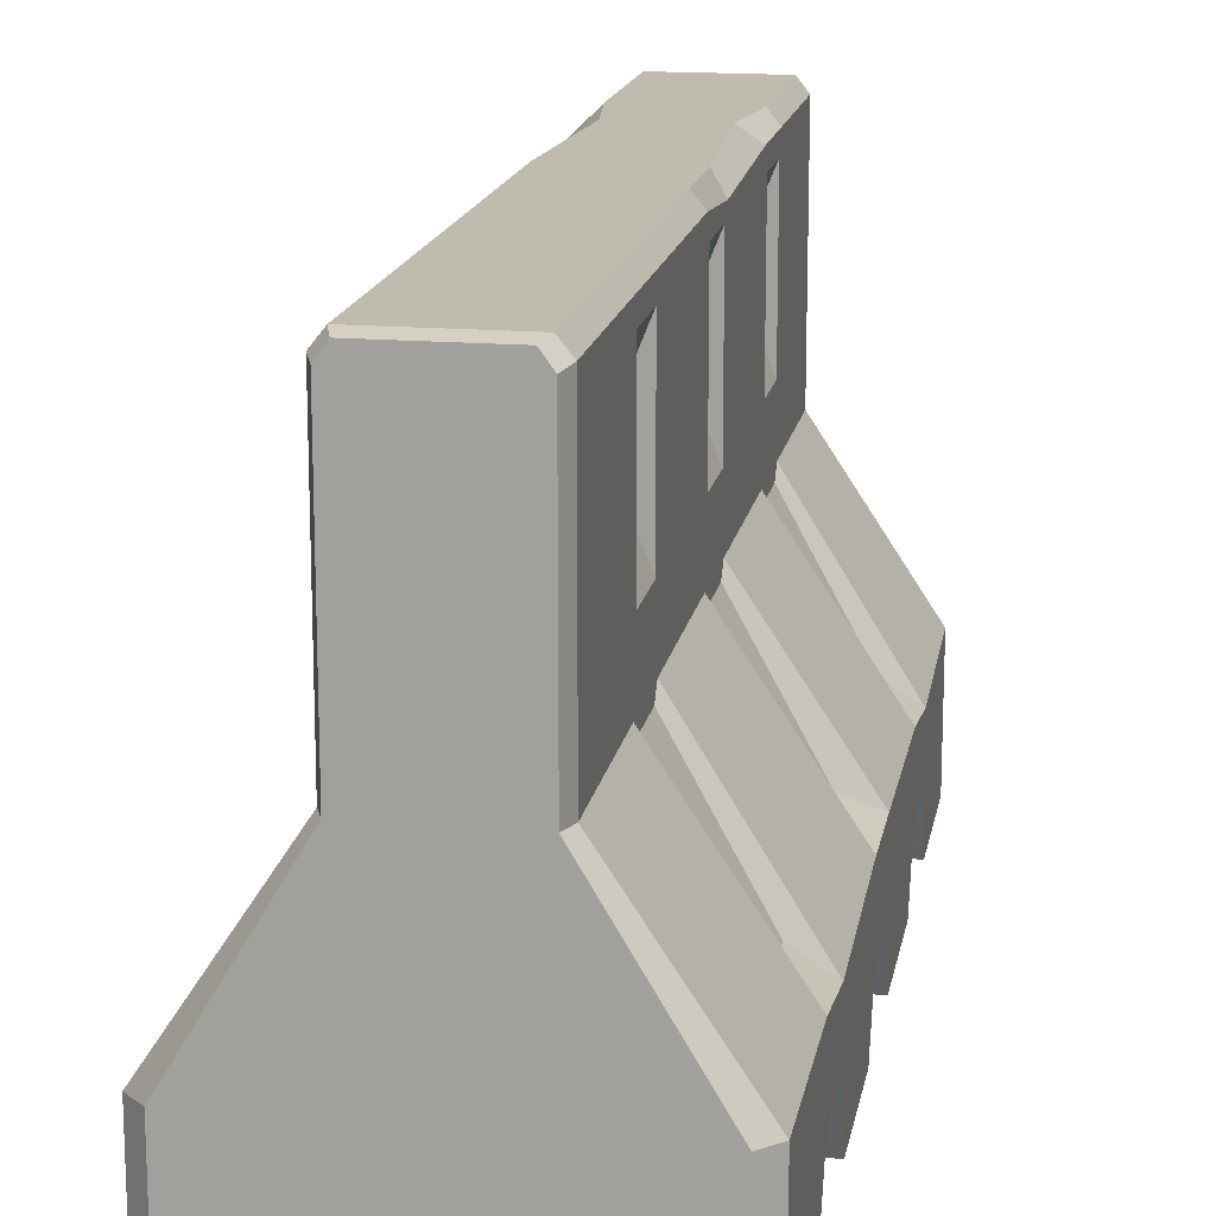
<metadata>
{"format":"obj","ext":"obj","renderer":"f3d","projection":"perspective","resolution":1024,"background":"white","views":[{"elev":16.1,"azim":10.0,"up":"+Y"}]}
</metadata>
<code>
g SM_Prop_Barrier_Plastic_01
v 0.2954 1.091e-08 1.145
v -0.2954 8.52e-09 1.145
v -0.2954 0.2495 1.145
v 0.2954 0.2495 1.145
v 0.2954 0.2495 -0.6551
v -0.2954 0.2495 -0.6551
v -0.2954 8.52e-09 -0.6551
v 0.2954 1.091e-08 -0.6551
v 0.2954 0.2495 1.145
v -0.2954 0.2495 1.145
v -0.1128 0.5547 1.145
v 0.1128 0.5547 1.145
v -0.1128 0.9868 1.145
v 0.1128 0.9868 1.145
v -0.09443 1.012 1.145
v 0.09443 1.012 1.145
v 0.09591 0.5346 -0.6551
v -0.2954 0.2495 -0.6551
v 0.2954 0.2495 -0.6551
v -0.09591 0.5346 -0.6551
v 0.1128 0.9684 -0.6551
v -0.1128 0.9684 -0.6551
v 0.09443 1.012 -0.6551
v -0.09443 1.012 -0.6551
v 0.0913 0.7512 -0.3026
v 0.0913 0.7512 -0.1837
v 0.0913 0.8722 -0.1837
v 0.0913 0.8722 -0.3026
v 0.3272 0.1136 -0.1855
v -0.3272 0.1136 -0.1855
v -0.3272 8.52e-09 -0.1278
v 0.3272 1.091e-08 -0.1278
v 0.3272 0.1136 -0.3008
v -0.3272 0.1136 -0.3008
v -0.3272 0.1136 -0.1855
v 0.3272 0.1136 -0.1855
v 0.3272 1.091e-08 -0.3584
v -0.3272 8.52e-09 -0.3584
v -0.3272 0.1136 -0.3008
v 0.3272 0.1136 -0.3008
v 0.125 0.5312 -0.1881
v 0.125 0.5312 -0.2982
v 0.2643 0.2771 -0.2982
v 0.2643 0.2771 -0.1881
v 0.0913 0.7512 0.184
v 0.0913 0.7512 0.3028
v 0.0913 0.8722 0.3028
v 0.0913 0.8722 0.184
v 0.3272 0.1136 0.2998
v -0.3272 0.1136 0.2998
v -0.3272 8.52e-09 0.3563
v 0.3272 1.091e-08 0.3563
v 0.3272 0.1136 0.187
v -0.3272 0.1136 0.187
v -0.3272 0.1136 0.2998
v 0.3272 0.1136 0.2998
v 0.3272 1.091e-08 0.1306
v -0.3272 8.52e-09 0.1306
v -0.3272 0.1136 0.187
v 0.3272 0.1136 0.187
v 0.125 0.5312 0.2985
v 0.125 0.5312 0.1884
v 0.2643 0.2771 0.1884
v 0.2643 0.2771 0.2985
v 0.0913 0.7512 0.6706
v 0.0913 0.7512 0.7894
v 0.0913 0.8722 0.7894
v 0.0913 0.8722 0.6706
v 0.3272 0.1136 0.7905
v -0.3272 0.1136 0.7905
v -0.3272 8.52e-09 0.8511
v 0.3272 1.091e-08 0.8511
v 0.3272 0.1136 0.6694
v -0.3272 0.1136 0.6694
v -0.3272 0.1136 0.7905
v 0.3272 0.1136 0.7905
v 0.3272 1.091e-08 0.6089
v -0.3272 8.52e-09 0.6089
v -0.3272 0.1136 0.6694
v 0.3272 0.1136 0.6694
v 0.125 0.5312 0.785
v 0.125 0.5312 0.6749
v 0.2643 0.2771 0.6749
v 0.2643 0.2771 0.785
v 0.1046 1.018 1.114
v -0.1046 1.018 1.114
v -0.1046 1.018 0.8063
v 0.1046 1.018 0.8063
v -0.1046 1.018 0.6537
v 0.1046 1.018 0.6537
v -0.1046 1.018 0.3198
v 0.1046 1.018 0.3198
v -0.1046 1.018 0.1671
v 0.1046 1.018 0.1671
v -0.08477 1.018 -0.172
v 0.08477 1.018 -0.172
v -0.1046 1.018 -0.3195
v 0.1046 1.018 -0.3195
v 0.1046 1.018 -0.6241
v -0.1046 1.018 -0.6241
v 0.3272 1.091e-08 0.8511
v -0.3272 8.52e-09 0.8511
v -0.3272 8.52e-09 1.114
v 0.3272 1.091e-08 1.114
v -0.2954 8.52e-09 1.145
v 0.2954 1.091e-08 1.145
v 0.3272 1.091e-08 1.114
v 0.3272 0.2495 1.114
v 0.3272 0.2495 0.8063
v 0.3272 1.091e-08 0.8511
v 0.3272 0.1136 0.7905
v 0.3272 0.2268 0.6537
v 0.3272 0.1136 0.6694
v 0.3272 1.091e-08 0.6089
v 0.3272 1.091e-08 0.3563
v 0.3272 0.2495 0.3198
v 0.3272 0.1136 0.2998
v 0.3272 0.2495 0.1671
v 0.3272 0.1136 0.187
v 0.3272 1.091e-08 0.1306
v 0.3272 1.091e-08 -0.1278
v 0.3272 0.2495 -0.1668
v 0.3272 0.1136 -0.1855
v 0.3272 0.2268 -0.3195
v 0.3272 0.1136 -0.3008
v 0.3272 1.091e-08 -0.3584
v 0.3272 0.2495 -0.6241
v 0.3272 1.091e-08 -0.6241
v 0.3272 0.2495 1.114
v 0.125 0.5547 1.114
v 0.125 0.5547 0.8063
v 0.3272 0.2495 0.8063
v 0.125 0.5547 1.114
v 0.125 0.9926 1.114
v 0.125 0.9926 0.8063
v 0.125 0.5547 0.8063
v 0.125 0.6673 0.7894
v 0.125 0.9561 0.7894
v 0.125 0.6673 0.6706
v 0.125 0.9926 0.6537
v 0.125 0.5547 0.6537
v 0.125 0.9561 0.6706
v 0.125 0.5547 0.3198
v 0.125 0.9926 0.3198
v 0.125 0.6673 0.3028
v 0.125 0.9561 0.3028
v 0.125 0.6673 0.184
v 0.125 0.9793 0.161
v 0.125 0.5547 0.1671
v 0.125 0.9561 0.184
v 0.125 0.5547 -0.1668
v 0.125 0.9926 -0.1668
v 0.125 0.6673 -0.1837
v 0.125 0.9561 -0.1837
v 0.125 0.6673 -0.3026
v 0.125 0.5547 -0.3195
v 0.125 0.9561 -0.3026
v 0.125 0.9926 -0.3195
v 0.125 0.9926 -0.1668
v 0.125 0.5547 -0.6241
v 0.125 0.9926 -0.6241
v -0.3272 8.52e-09 -0.3584
v 0.3272 1.091e-08 -0.3584
v 0.3272 1.091e-08 -0.6241
v -0.3272 8.52e-09 -0.6241
v 0.2954 1.091e-08 -0.6551
v -0.2954 8.52e-09 -0.6551
v 0.3272 0.2495 -0.6241
v 0.3272 0.2268 -0.3195
v 0.125 0.5547 -0.3195
v 0.125 0.5547 -0.6241
v 0.3272 1.091e-08 -0.1278
v -0.3272 8.52e-09 -0.1278
v -0.3272 8.52e-09 0.1306
v 0.3272 1.091e-08 0.1306
v 0.125 0.5547 0.1671
v 0.125 0.5547 -0.1668
v 0.3272 0.2495 -0.1668
v 0.3272 0.2495 0.1671
v 0.3272 1.091e-08 0.3563
v -0.3272 8.52e-09 0.3563
v -0.3272 8.52e-09 0.6089
v 0.3272 1.091e-08 0.6089
v 0.125 0.5547 0.6537
v 0.125 0.5547 0.3198
v 0.3272 0.2495 0.3198
v 0.3272 0.2268 0.6537
v 0.2643 0.2771 -0.1881
v 0.2643 0.2771 -0.2982
v 0.3272 0.2268 -0.3195
v 0.3272 0.2495 -0.1668
v 0.125 0.5547 -0.1668
v 0.125 0.5312 -0.1881
v 0.2643 0.2771 -0.1881
v 0.3272 0.2495 -0.1668
v 0.3272 0.2268 -0.3195
v 0.2643 0.2771 -0.2982
v 0.125 0.5312 -0.2982
v 0.125 0.5547 -0.3195
v 0.125 0.5312 -0.1881
v 0.125 0.5547 -0.1668
v 0.125 0.5547 -0.3195
v 0.125 0.5312 -0.2982
v 0.2643 0.2771 0.2985
v 0.2643 0.2771 0.1884
v 0.3272 0.2495 0.1671
v 0.3272 0.2495 0.3198
v 0.125 0.5547 0.3198
v 0.125 0.5312 0.2985
v 0.2643 0.2771 0.2985
v 0.3272 0.2495 0.3198
v 0.3272 0.2495 0.1671
v 0.2643 0.2771 0.1884
v 0.125 0.5312 0.1884
v 0.125 0.5547 0.1671
v 0.125 0.5312 0.2985
v 0.125 0.5547 0.3198
v 0.125 0.5547 0.1671
v 0.125 0.5312 0.1884
v 0.2643 0.2771 0.785
v 0.2643 0.2771 0.6749
v 0.3272 0.2268 0.6537
v 0.3272 0.2495 0.8063
v 0.125 0.5547 0.8063
v 0.125 0.5312 0.785
v 0.2643 0.2771 0.785
v 0.3272 0.2495 0.8063
v 0.3272 0.2268 0.6537
v 0.2643 0.2771 0.6749
v 0.125 0.5312 0.6749
v 0.125 0.5547 0.6537
v 0.125 0.5312 0.785
v 0.125 0.5547 0.8063
v 0.125 0.5547 0.6537
v 0.125 0.5312 0.6749
v 0.125 0.6673 -0.3026
v 0.0913 0.7512 -0.3026
v 0.0913 0.8722 -0.3026
v 0.125 0.9561 -0.3026
v 0.125 0.9561 -0.3026
v 0.0913 0.8722 -0.3026
v 0.0913 0.8722 -0.1837
v 0.125 0.9561 -0.1837
v 0.125 0.9561 -0.1837
v 0.0913 0.8722 -0.1837
v 0.0913 0.7512 -0.1837
v 0.125 0.6673 -0.1837
v 0.125 0.6673 -0.1837
v 0.0913 0.7512 -0.1837
v 0.0913 0.7512 -0.3026
v 0.125 0.6673 -0.3026
v 0.125 0.6673 0.184
v 0.0913 0.7512 0.184
v 0.0913 0.8722 0.184
v 0.125 0.9561 0.184
v 0.125 0.9561 0.184
v 0.0913 0.8722 0.184
v 0.0913 0.8722 0.3028
v 0.125 0.9561 0.3028
v 0.125 0.9561 0.3028
v 0.0913 0.8722 0.3028
v 0.0913 0.7512 0.3028
v 0.125 0.6673 0.3028
v 0.125 0.6673 0.3028
v 0.0913 0.7512 0.3028
v 0.0913 0.7512 0.184
v 0.125 0.6673 0.184
v 0.125 0.6673 0.6706
v 0.0913 0.7512 0.6706
v 0.0913 0.8722 0.6706
v 0.125 0.9561 0.6706
v 0.125 0.9561 0.6706
v 0.0913 0.8722 0.6706
v 0.0913 0.8722 0.7894
v 0.125 0.9561 0.7894
v 0.125 0.9561 0.7894
v 0.0913 0.8722 0.7894
v 0.0913 0.7512 0.7894
v 0.125 0.6673 0.7894
v 0.125 0.6673 0.7894
v 0.0913 0.7512 0.7894
v 0.0913 0.7512 0.6706
v 0.125 0.6673 0.6706
v 0.125 0.9926 -0.1668
v 0.08477 1.018 -0.172
v 0.1046 1.018 -0.3195
v 0.125 0.9926 -0.3195
v 0.125 0.9926 0.3198
v 0.1046 1.018 0.3198
v 0.1046 1.018 0.1671
v 0.125 0.9793 0.161
v 0.125 0.9926 1.114
v 0.1046 1.018 1.114
v 0.1046 1.018 0.8063
v 0.125 0.9926 0.8063
v 0.1046 1.018 0.6537
v 0.125 0.9926 0.6537
v 0.1046 1.018 0.3198
v 0.125 0.9926 0.3198
v 0.125 0.9926 -0.3195
v 0.1046 1.018 -0.3195
v 0.1046 1.018 -0.6241
v 0.125 0.9926 -0.6241
v 0.125 0.9793 0.161
v 0.1046 1.018 0.1671
v 0.08477 1.018 -0.172
v 0.125 0.9926 -0.1668
v 0.3272 1.091e-08 1.114
v 0.2954 1.091e-08 1.145
v 0.2954 0.2495 1.145
v 0.3272 0.2495 1.114
v 0.3272 0.2495 1.114
v 0.2954 0.2495 1.145
v 0.1128 0.5547 1.145
v 0.125 0.5547 1.114
v 0.125 0.5547 1.114
v 0.1128 0.5547 1.145
v 0.1128 0.9868 1.145
v 0.125 0.9926 1.114
v 0.125 0.9926 1.114
v 0.1128 0.9868 1.145
v 0.09443 1.012 1.145
v 0.1046 1.018 1.114
v 0.09443 1.012 1.145
v -0.09443 1.012 1.145
v -0.1046 1.018 1.114
v 0.1046 1.018 1.114
v 0.3272 0.2495 -0.6241
v 0.2954 0.2495 -0.6551
v 0.2954 1.091e-08 -0.6551
v 0.3272 1.091e-08 -0.6241
v 0.125 0.5547 -0.6241
v 0.09591 0.5346 -0.6551
v 0.2954 0.2495 -0.6551
v 0.3272 0.2495 -0.6241
v 0.125 0.9926 -0.6241
v 0.1128 0.9684 -0.6551
v 0.09591 0.5346 -0.6551
v 0.125 0.5547 -0.6241
v 0.1046 1.018 -0.6241
v -0.1046 1.018 -0.6241
v -0.09443 1.012 -0.6551
v 0.09443 1.012 -0.6551
v 0.1046 1.018 -0.6241
v 0.09443 1.012 -0.6551
v 0.1128 0.9684 -0.6551
v 0.125 0.9926 -0.6241
v -0.0913 0.7512 -0.3026
v -0.0913 0.8722 -0.3026
v -0.0913 0.8722 -0.1837
v -0.0913 0.7512 -0.1837
v -0.125 0.5312 -0.1881
v -0.2643 0.2771 -0.1881
v -0.2643 0.2771 -0.2982
v -0.125 0.5312 -0.2982
v -0.0913 0.7512 0.184
v -0.0913 0.8722 0.184
v -0.0913 0.8722 0.3028
v -0.0913 0.7512 0.3028
v -0.125 0.5312 0.2985
v -0.2643 0.2771 0.2985
v -0.2643 0.2771 0.1884
v -0.125 0.5312 0.1884
v -0.0913 0.7512 0.6706
v -0.0913 0.8722 0.6706
v -0.0913 0.8722 0.7894
v -0.0913 0.7512 0.7894
v -0.125 0.5312 0.785
v -0.2643 0.2771 0.785
v -0.2643 0.2771 0.6749
v -0.125 0.5312 0.6749
v -0.3272 8.52e-09 1.114
v -0.3272 0.2268 0.8063
v -0.3272 0.2495 1.114
v -0.3272 8.52e-09 0.8511
v -0.3272 0.1136 0.7905
v -0.3272 0.2495 0.6537
v -0.3272 0.1136 0.6694
v -0.3272 8.52e-09 0.6089
v -0.3272 8.52e-09 0.3563
v -0.3272 0.2268 0.3198
v -0.3272 0.1136 0.2998
v -0.3272 0.2495 0.1671
v -0.3272 0.1136 0.187
v -0.3272 8.52e-09 0.1306
v -0.3272 8.52e-09 -0.1278
v -0.3272 0.2495 -0.1668
v -0.3272 0.1136 -0.1855
v -0.3272 0.2495 -0.3195
v -0.3272 0.1136 -0.3008
v -0.3272 8.52e-09 -0.3584
v -0.3272 8.52e-09 -0.6241
v -0.3272 0.2495 -0.6241
v -0.3272 0.2495 1.114
v -0.3272 0.2268 0.8063
v -0.125 0.5547 0.8063
v -0.125 0.5547 1.114
v -0.125 0.5547 1.114
v -0.125 0.9926 0.8063
v -0.125 0.9926 1.114
v -0.125 0.5547 0.8063
v -0.125 0.6673 0.7894
v -0.125 0.9561 0.7894
v -0.125 0.6673 0.6706
v -0.125 0.9926 0.6537
v -0.125 0.5547 0.6537
v -0.125 0.9561 0.6706
v -0.125 0.5547 0.3198
v -0.125 0.9926 0.3198
v -0.125 0.6673 0.3028
v -0.125 0.9561 0.3028
v -0.125 0.6673 0.184
v -0.125 0.9793 0.161
v -0.125 0.5547 0.1671
v -0.125 0.9561 0.184
v -0.125 0.5547 -0.1668
v -0.125 0.9926 -0.1668
v -0.125 0.6673 -0.1837
v -0.125 0.9561 -0.1837
v -0.125 0.6673 -0.3026
v -0.125 0.5547 -0.3195
v -0.125 0.9561 -0.3026
v -0.125 0.9926 -0.3195
v -0.125 0.9926 -0.1668
v -0.125 0.9926 -0.6241
v -0.125 0.5547 -0.6241
v -0.125 0.5547 -0.3195
v -0.3272 0.2495 -0.3195
v -0.3272 0.2495 -0.6241
v -0.125 0.5547 -0.6241
v -0.125 0.5547 0.1671
v -0.3272 0.2495 0.1671
v -0.3272 0.2495 -0.1668
v -0.125 0.5547 -0.1668
v -0.125 0.5547 0.6537
v -0.3272 0.2495 0.6537
v -0.3272 0.2268 0.3198
v -0.125 0.5547 0.3198
v -0.2643 0.2771 -0.1881
v -0.3272 0.2495 -0.1668
v -0.3272 0.2495 -0.3195
v -0.2643 0.2771 -0.2982
v -0.125 0.5547 -0.1668
v -0.3272 0.2495 -0.1668
v -0.2643 0.2771 -0.1881
v -0.125 0.5312 -0.1881
v -0.3272 0.2495 -0.3195
v -0.125 0.5547 -0.3195
v -0.125 0.5312 -0.2982
v -0.2643 0.2771 -0.2982
v -0.125 0.5312 -0.1881
v -0.125 0.5312 -0.2982
v -0.125 0.5547 -0.3195
v -0.125 0.5547 -0.1668
v -0.2643 0.2771 0.2985
v -0.3272 0.2268 0.3198
v -0.3272 0.2495 0.1671
v -0.2643 0.2771 0.1884
v -0.125 0.5547 0.3198
v -0.3272 0.2268 0.3198
v -0.2643 0.2771 0.2985
v -0.125 0.5312 0.2985
v -0.3272 0.2495 0.1671
v -0.125 0.5547 0.1671
v -0.125 0.5312 0.1884
v -0.2643 0.2771 0.1884
v -0.125 0.5312 0.2985
v -0.125 0.5312 0.1884
v -0.125 0.5547 0.1671
v -0.125 0.5547 0.3198
v -0.2643 0.2771 0.785
v -0.3272 0.2268 0.8063
v -0.3272 0.2495 0.6537
v -0.2643 0.2771 0.6749
v -0.125 0.5547 0.8063
v -0.3272 0.2268 0.8063
v -0.2643 0.2771 0.785
v -0.125 0.5312 0.785
v -0.3272 0.2495 0.6537
v -0.125 0.5547 0.6537
v -0.125 0.5312 0.6749
v -0.2643 0.2771 0.6749
v -0.125 0.5312 0.785
v -0.125 0.5312 0.6749
v -0.125 0.5547 0.6537
v -0.125 0.5547 0.8063
v -0.125 0.6673 -0.3026
v -0.125 0.9561 -0.3026
v -0.0913 0.8722 -0.3026
v -0.0913 0.7512 -0.3026
v -0.125 0.9561 -0.3026
v -0.125 0.9561 -0.1837
v -0.0913 0.8722 -0.1837
v -0.0913 0.8722 -0.3026
v -0.125 0.9561 -0.1837
v -0.125 0.6673 -0.1837
v -0.0913 0.7512 -0.1837
v -0.0913 0.8722 -0.1837
v -0.125 0.6673 -0.1837
v -0.125 0.6673 -0.3026
v -0.0913 0.7512 -0.3026
v -0.0913 0.7512 -0.1837
v -0.125 0.6673 0.184
v -0.125 0.9561 0.184
v -0.0913 0.8722 0.184
v -0.0913 0.7512 0.184
v -0.125 0.9561 0.184
v -0.125 0.9561 0.3028
v -0.0913 0.8722 0.3028
v -0.0913 0.8722 0.184
v -0.125 0.9561 0.3028
v -0.125 0.6673 0.3028
v -0.0913 0.7512 0.3028
v -0.0913 0.8722 0.3028
v -0.125 0.6673 0.3028
v -0.125 0.6673 0.184
v -0.0913 0.7512 0.184
v -0.0913 0.7512 0.3028
v -0.125 0.6673 0.6706
v -0.125 0.9561 0.6706
v -0.0913 0.8722 0.6706
v -0.0913 0.7512 0.6706
v -0.125 0.9561 0.6706
v -0.125 0.9561 0.7894
v -0.0913 0.8722 0.7894
v -0.0913 0.8722 0.6706
v -0.125 0.9561 0.7894
v -0.125 0.6673 0.7894
v -0.0913 0.7512 0.7894
v -0.0913 0.8722 0.7894
v -0.125 0.6673 0.7894
v -0.125 0.6673 0.6706
v -0.0913 0.7512 0.6706
v -0.0913 0.7512 0.7894
v -0.125 0.9926 -0.1668
v -0.125 0.9926 -0.3195
v -0.1046 1.018 -0.3195
v -0.08477 1.018 -0.172
v -0.125 0.9926 0.3198
v -0.125 0.9793 0.161
v -0.1046 1.018 0.1671
v -0.1046 1.018 0.3198
v -0.125 0.9926 1.114
v -0.1046 1.018 0.8063
v -0.1046 1.018 1.114
v -0.125 0.9926 0.8063
v -0.1046 1.018 0.6537
v -0.125 0.9926 0.6537
v -0.1046 1.018 0.3198
v -0.125 0.9926 0.3198
v -0.1046 1.018 -0.3195
v -0.125 0.9926 -0.3195
v -0.125 0.9926 -0.6241
v -0.1046 1.018 -0.6241
v -0.125 0.9793 0.161
v -0.125 0.9926 -0.1668
v -0.08477 1.018 -0.172
v -0.1046 1.018 0.1671
v -0.3272 8.52e-09 1.114
v -0.3272 0.2495 1.114
v -0.2954 0.2495 1.145
v -0.2954 8.52e-09 1.145
v -0.3272 0.2495 1.114
v -0.125 0.5547 1.114
v -0.1128 0.5547 1.145
v -0.2954 0.2495 1.145
v -0.125 0.5547 1.114
v -0.125 0.9926 1.114
v -0.1128 0.9868 1.145
v -0.1128 0.5547 1.145
v -0.125 0.9926 1.114
v -0.1046 1.018 1.114
v -0.09443 1.012 1.145
v -0.1128 0.9868 1.145
v -0.3272 0.2495 -0.6241
v -0.3272 8.52e-09 -0.6241
v -0.2954 8.52e-09 -0.6551
v -0.2954 0.2495 -0.6551
v -0.125 0.5547 -0.6241
v -0.3272 0.2495 -0.6241
v -0.2954 0.2495 -0.6551
v -0.09591 0.5346 -0.6551
v -0.125 0.9926 -0.6241
v -0.125 0.5547 -0.6241
v -0.09591 0.5346 -0.6551
v -0.1128 0.9684 -0.6551
v -0.1046 1.018 -0.6241
v -0.125 0.9926 -0.6241
v -0.1128 0.9684 -0.6551
v -0.09443 1.012 -0.6551
g SM_Prop_Barrier_Plastic_01_0
f 3 2 1
f 4 3 1
f 7 6 5
f 8 7 5
f 11 10 9
f 12 11 9
f 13 11 12
f 14 13 12
f 15 13 14
f 16 15 14
f 19 18 17
f 18 20 17
f 17 20 21
f 20 22 21
f 21 22 23
f 22 24 23
f 27 26 25
f 28 27 25
f 31 30 29
f 32 31 29
f 35 34 33
f 36 35 33
f 39 38 37
f 40 39 37
f 43 42 41
f 44 43 41
f 47 46 45
f 48 47 45
f 51 50 49
f 52 51 49
f 55 54 53
f 56 55 53
f 59 58 57
f 60 59 57
f 63 62 61
f 64 63 61
f 67 66 65
f 68 67 65
f 71 70 69
f 72 71 69
f 75 74 73
f 76 75 73
f 79 78 77
f 80 79 77
f 83 82 81
f 84 83 81
f 87 86 85
f 88 87 85
f 89 87 88
f 90 89 88
f 91 89 90
f 92 91 90
f 93 91 92
f 94 93 92
f 95 93 94
f 96 95 94
f 97 95 96
f 98 97 96
f 97 98 99
f 100 97 99
f 103 102 101
f 104 103 101
f 105 103 104
f 106 105 104
f 109 108 107
f 110 109 107
f 111 109 110
f 111 112 109
f 113 112 111
f 112 113 114
f 114 115 112
f 115 116 112
f 117 116 115
f 117 118 116
f 119 118 117
f 118 119 120
f 120 121 118
f 121 122 118
f 123 122 121
f 123 124 122
f 125 124 123
f 124 125 126
f 124 126 127
f 126 128 127
f 131 130 129
f 132 131 129
f 135 134 133
f 136 135 133
f 136 137 135
f 137 138 135
f 139 137 136
f 135 138 140
f 141 139 136
f 142 139 141
f 138 142 140
f 140 142 141
f 141 143 140
f 143 144 140
f 143 145 144
f 145 146 144
f 147 145 143
f 144 146 148
f 149 147 143
f 150 147 149
f 146 150 148
f 148 150 149
f 149 151 148
f 151 152 148
f 151 153 152
f 153 154 152
f 155 153 151
f 156 155 151
f 157 155 156
f 154 157 158
f 158 157 156
f 159 154 158
f 158 156 160
f 161 158 160
f 164 163 162
f 165 164 162
f 164 165 166
f 165 167 166
f 170 169 168
f 171 170 168
f 174 173 172
f 175 174 172
f 178 177 176
f 179 178 176
f 182 181 180
f 183 182 180
f 186 185 184
f 187 186 184
f 190 189 188
f 191 190 188
f 194 193 192
f 195 194 192
f 198 197 196
f 199 198 196
f 202 201 200
f 203 202 200
f 206 205 204
f 207 206 204
f 210 209 208
f 211 210 208
f 214 213 212
f 215 214 212
f 218 217 216
f 219 218 216
f 222 221 220
f 223 222 220
f 226 225 224
f 227 226 224
f 230 229 228
f 231 230 228
f 234 233 232
f 235 234 232
f 238 237 236
f 239 238 236
f 242 241 240
f 243 242 240
f 246 245 244
f 247 246 244
f 250 249 248
f 251 250 248
f 254 253 252
f 255 254 252
f 258 257 256
f 259 258 256
f 262 261 260
f 263 262 260
f 266 265 264
f 267 266 264
f 270 269 268
f 271 270 268
f 274 273 272
f 275 274 272
f 278 277 276
f 279 278 276
f 282 281 280
f 283 282 280
f 286 285 284
f 287 286 284
f 290 289 288
f 291 290 288
f 294 293 292
f 295 294 292
f 296 294 295
f 297 296 295
f 298 296 297
f 299 298 297
f 302 301 300
f 303 302 300
f 306 305 304
f 307 306 304
f 310 309 308
f 311 310 308
f 314 313 312
f 315 314 312
f 318 317 316
f 319 318 316
f 322 321 320
f 323 322 320
f 326 325 324
f 327 326 324
f 330 329 328
f 331 330 328
f 334 333 332
f 335 334 332
f 338 337 336
f 339 338 336
f 342 341 340
f 343 342 340
f 346 345 344
f 347 346 344
f 350 349 348
f 351 350 348
f 354 353 352
f 355 354 352
f 358 357 356
f 359 358 356
f 362 361 360
f 363 362 360
f 366 365 364
f 367 366 364
f 370 369 368
f 371 370 368
f 374 373 372
f 373 375 372
f 373 376 375
f 377 376 373
f 377 378 376
f 378 377 379
f 380 379 377
f 381 380 377
f 381 382 380
f 383 382 381
f 383 384 382
f 384 383 385
f 386 385 383
f 387 386 383
f 387 388 386
f 389 388 387
f 389 390 388
f 390 389 391
f 392 391 389
f 393 392 389
f 396 395 394
f 397 396 394
f 400 399 398
f 399 401 398
f 402 401 399
f 403 402 399
f 402 404 401
f 403 399 405
f 404 406 401
f 404 407 406
f 407 403 405
f 407 405 406
f 408 406 405
f 409 408 405
f 410 408 409
f 411 410 409
f 410 412 408
f 411 409 413
f 412 414 408
f 412 415 414
f 415 411 413
f 415 413 414
f 416 414 413
f 417 416 413
f 418 416 417
f 419 418 417
f 418 420 416
f 420 421 416
f 420 422 421
f 422 419 423
f 422 423 421
f 419 424 423
f 421 423 425
f 426 421 425
f 429 428 427
f 430 429 427
f 433 432 431
f 434 433 431
f 437 436 435
f 438 437 435
f 441 440 439
f 442 441 439
f 445 444 443
f 446 445 443
f 449 448 447
f 450 449 447
f 453 452 451
f 454 453 451
f 457 456 455
f 458 457 455
f 461 460 459
f 462 461 459
f 465 464 463
f 466 465 463
f 469 468 467
f 470 469 467
f 473 472 471
f 474 473 471
f 477 476 475
f 478 477 475
f 481 480 479
f 482 481 479
f 485 484 483
f 486 485 483
f 489 488 487
f 490 489 487
f 493 492 491
f 494 493 491
f 497 496 495
f 498 497 495
f 501 500 499
f 502 501 499
f 505 504 503
f 506 505 503
f 509 508 507
f 510 509 507
f 513 512 511
f 514 513 511
f 517 516 515
f 518 517 515
f 521 520 519
f 522 521 519
f 525 524 523
f 526 525 523
f 529 528 527
f 530 529 527
f 533 532 531
f 534 533 531
f 537 536 535
f 538 537 535
f 541 540 539
f 542 541 539
f 545 544 543
f 544 546 543
f 544 547 546
f 547 548 546
f 547 549 548
f 549 550 548
f 553 552 551
f 554 553 551
f 557 556 555
f 558 557 555
f 561 560 559
f 562 561 559
f 565 564 563
f 566 565 563
f 569 568 567
f 570 569 567
f 573 572 571
f 574 573 571
f 577 576 575
f 578 577 575
f 581 580 579
f 582 581 579
f 585 584 583
f 586 585 583
f 589 588 587
f 590 589 587

</code>
